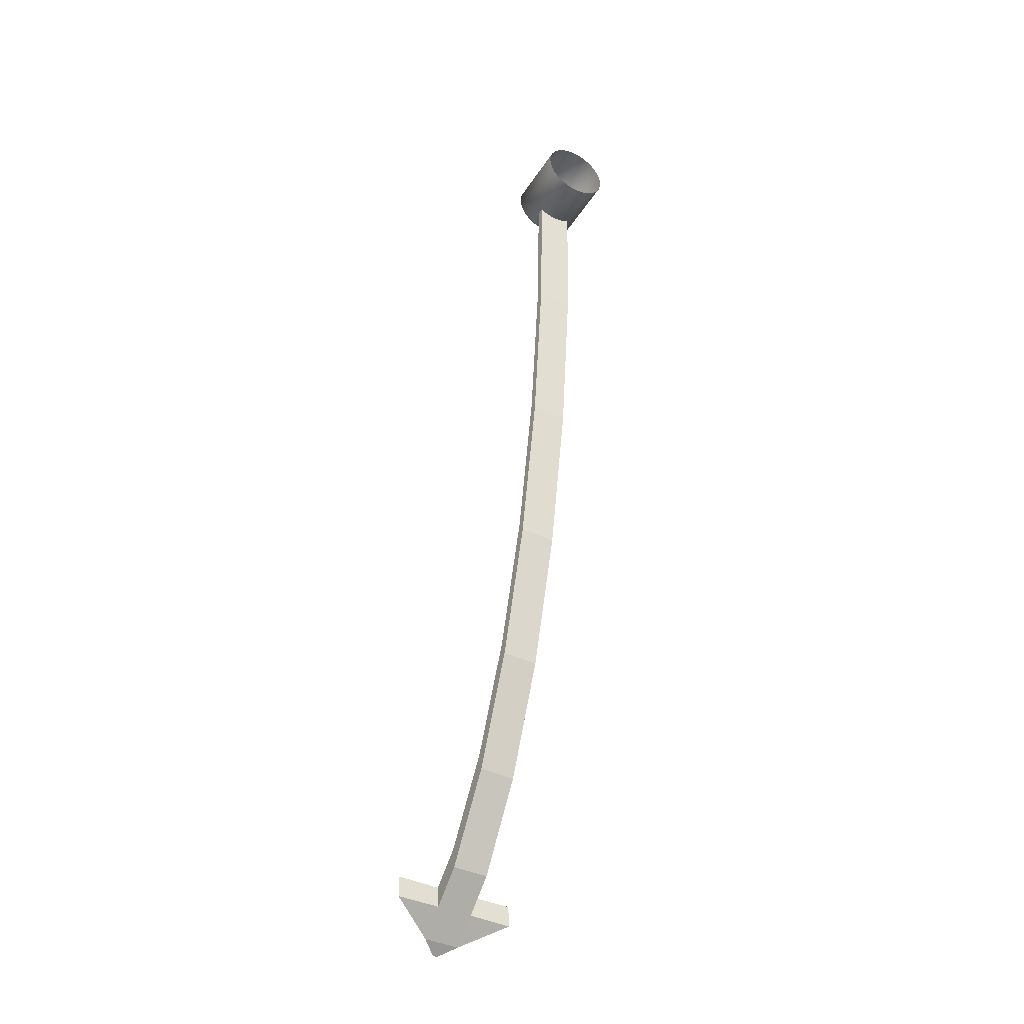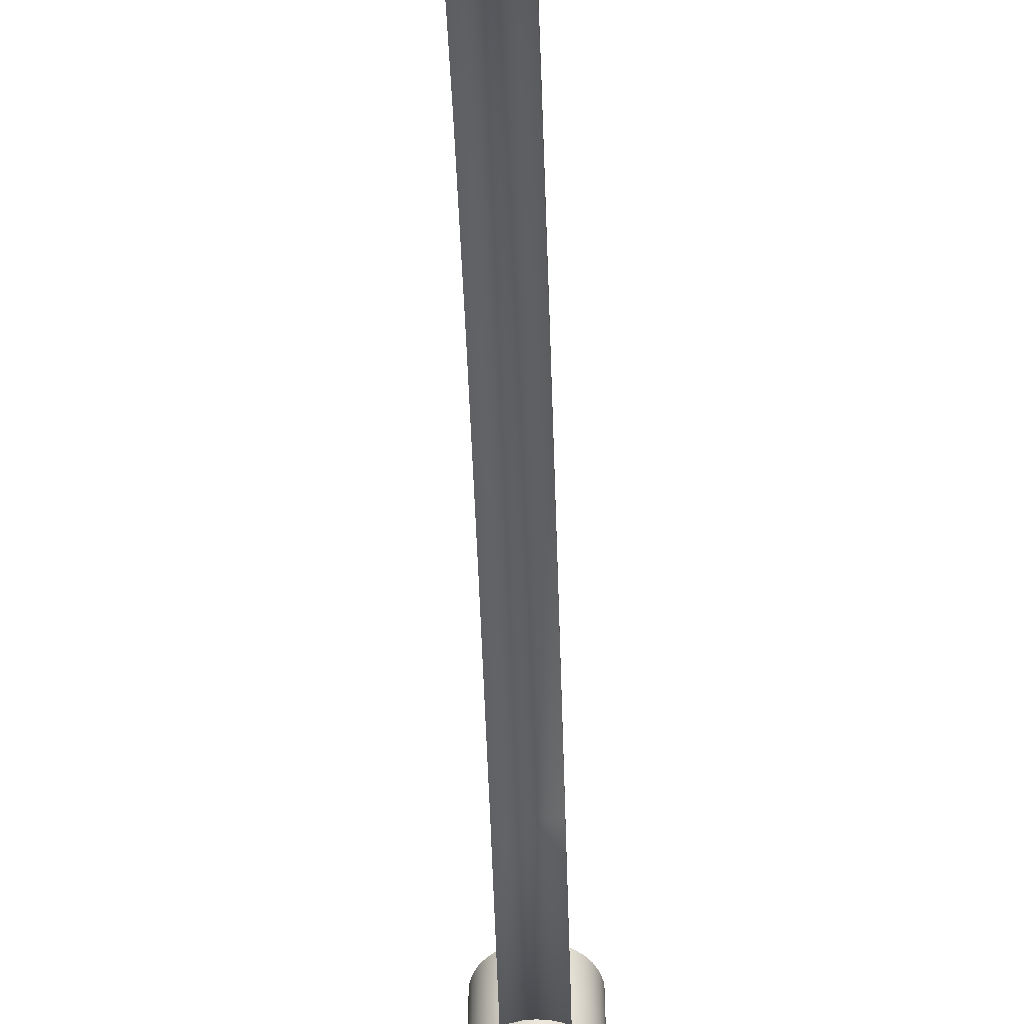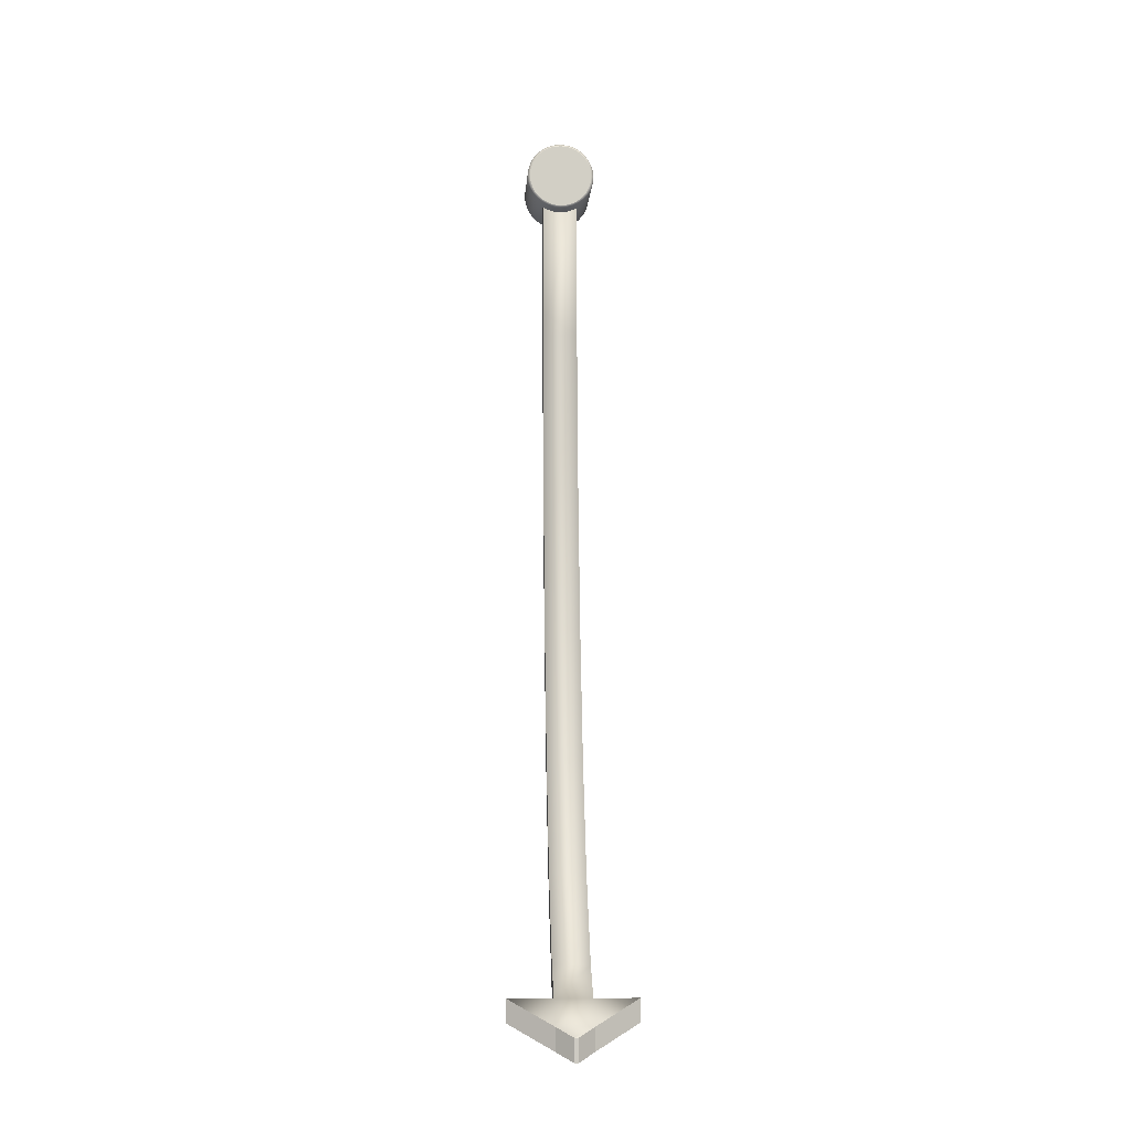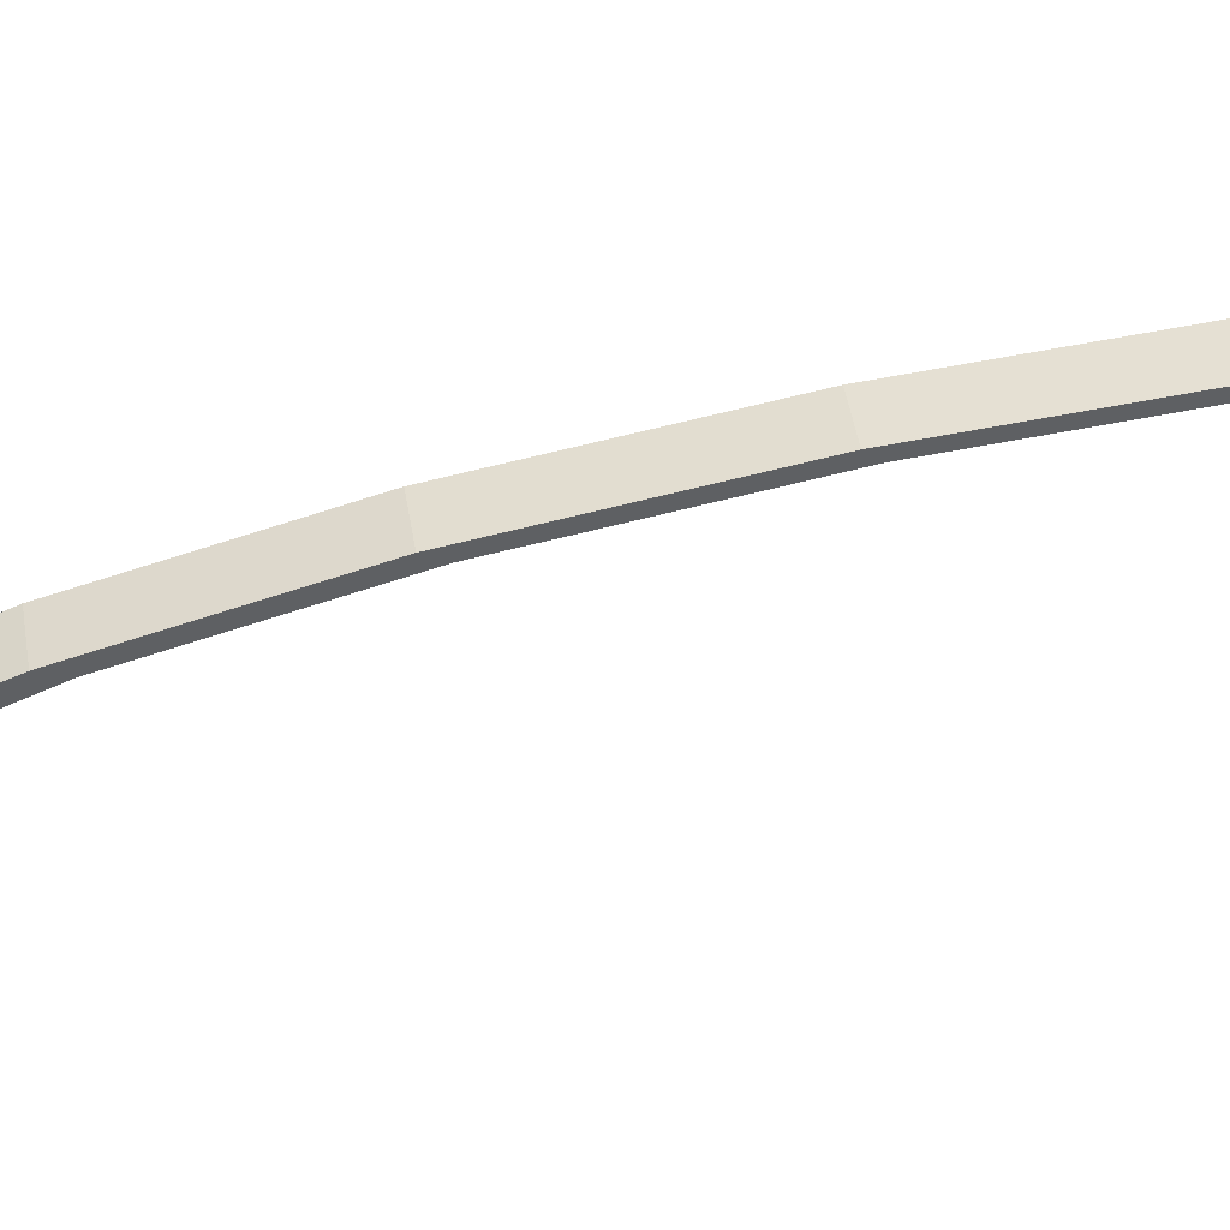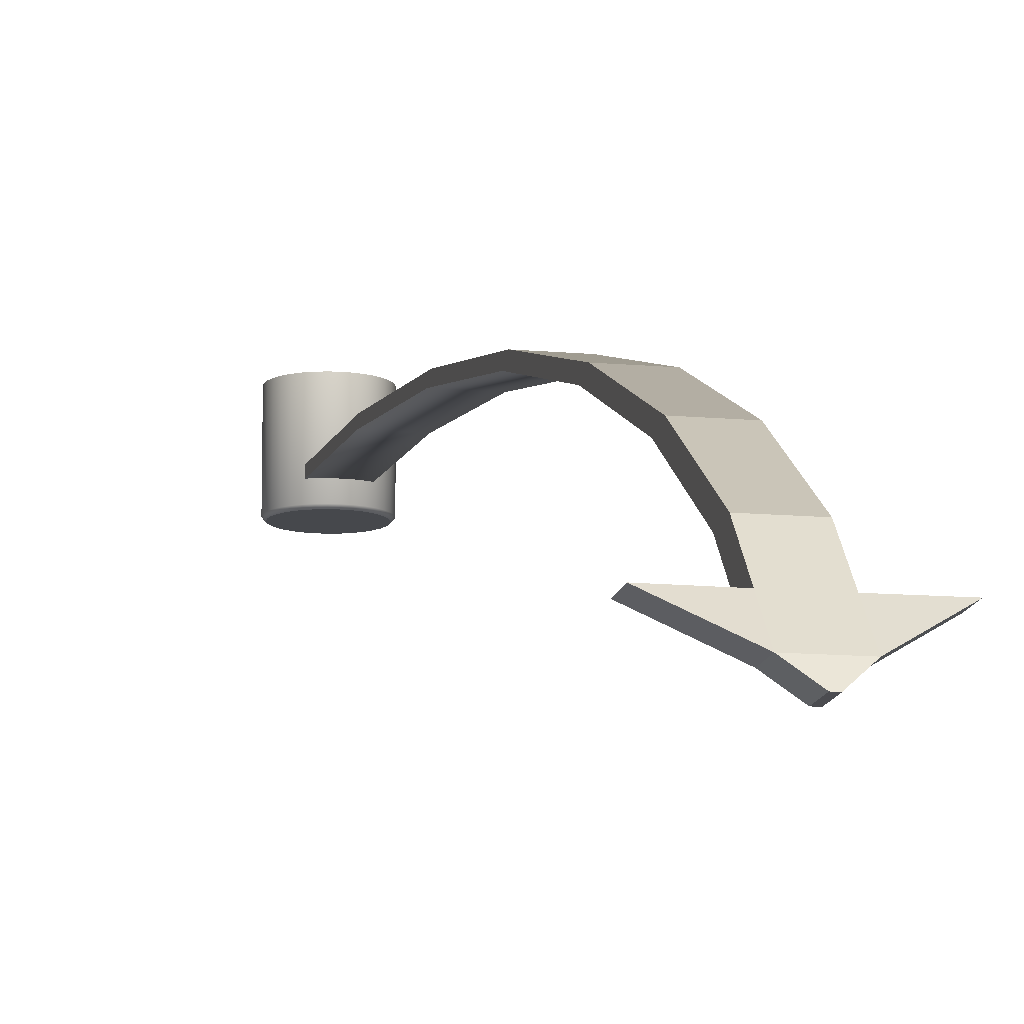
<metadata>
{"format":"obj","ext":"obj","renderer":"f3d","projection":"perspective","resolution":1024,"background":"white","views":[{"elev":-41.1,"azim":150.0,"up":"+Z"},{"elev":-52.5,"azim":-178.3,"up":"+Y"},{"elev":-7.3,"azim":-3.7,"up":"+Z"},{"elev":41.4,"azim":-98.3,"up":"+Y"},{"elev":-11.5,"azim":167.0,"up":"+Y"}]}
</metadata>
<code>
o Mesh_SkyClock_PointerL_Sphere.001
v 5 83.33 3e-05
v 5 81.73 -48.77
v 5 76.99 -95.67
v 5 69.29 -138.9
v 5 58.93 -176.8
v 5 46.3 -207.9
v 5 31.89 -231
v -5 31.89 -231
v -5 46.3 -207.9
v -5 58.93 -176.8
v -5 69.29 -138.9
v -5 76.99 -95.67
v -5 81.73 -48.77
v -5 83.33 3e-05
v 5 81.25 2.9e-05
v 5 79.69 -47.55
v 5 75.07 -93.28
v 5 67.56 -135.4
v 5 57.45 -172.4
v 5 45.14 -202.7
v 5 31.09 -225.2
v -5 31.09 -225.2
v -5 45.14 -202.7
v -5 57.45 -172.4
v -5 67.56 -135.4
v -5 75.07 -93.28
v -5 79.69 -47.55
v -5 81.25 2.9e-05
v 0 77.2 -9.741
v 0 96.68 -9.741
v 1.9 77.2 -9.553
v 1.9 96.68 -9.553
v 3.728 77.2 -8.999
v 3.728 96.68 -8.999
v 5.412 77.2 -8.099
v 5.412 96.68 -8.099
v 6.888 77.2 -6.888
v 6.888 96.68 -6.888
v 8.099 77.2 -5.412
v 8.099 96.68 -5.412
v 8.999 77.2 -3.728
v 8.999 96.68 -3.728
v 9.553 77.2 -1.9
v 9.553 96.68 -1.9
v 9.741 77.2 0
v 9.741 96.68 0
v 9.553 77.2 1.9
v 9.553 96.68 1.9
v 8.999 77.2 3.728
v 8.999 96.68 3.728
v 8.099 77.2 5.412
v 8.099 96.68 5.412
v 6.888 77.2 6.888
v 6.888 96.68 6.888
v 5.412 77.2 8.099
v 5.412 96.68 8.099
v 3.728 77.2 8.999
v 3.728 96.68 8.999
v 1.9 77.2 9.553
v 1.9 96.68 9.553
v -1e-06 77.2 9.741
v -1e-06 96.68 9.741
v -1.9 77.2 9.553
v -1.9 96.68 9.553
v -3.728 77.2 8.999
v -3.728 96.68 8.999
v -5.412 77.2 8.099
v -5.412 96.68 8.099
v -6.888 77.2 6.888
v -6.888 96.68 6.888
v -8.099 77.2 5.412
v -8.099 96.68 5.412
v -8.999 77.2 3.728
v -8.999 96.68 3.728
v -9.553 77.2 1.9
v -9.553 96.68 1.9
v -9.741 77.2 -0
v -9.741 96.68 -0
v -9.553 77.2 -1.9
v -9.553 96.68 -1.9
v -8.999 77.2 -3.728
v -8.999 96.68 -3.728
v -8.099 77.2 -5.412
v -8.099 96.68 -5.412
v -6.888 77.2 -6.888
v -6.888 96.68 -6.888
v -5.412 77.2 -8.099
v -5.412 96.68 -8.099
v -3.728 77.2 -8.999
v -3.728 96.68 -8.999
v -1.9 77.2 -9.553
v -1.9 96.68 -9.553
v 5 15.85 -239.1
v -5 16.26 -245.2
v 5 16.26 -245.2
v -5 15.85 -239.1
v -17.01 23.29 -238.9
v -17.01 22.88 -232.8
v 17.01 23.29 -238.9
v 17.01 22.88 -232.8
v 5 23.27 -238.8
v -5 23.27 -238.8
v 5 22.69 -232.8
v -5 22.69 -232.8
v 0.6171 12.11 -241.3
v 0.6171 12.52 -247.4
v -0.6172 12.11 -241.3
v -0.6172 12.52 -247.4
v 0 76.53 -9.056
v 1.767 76.53 -8.882
v 3.466 76.53 -8.367
v 5.031 76.53 -7.53
v 6.404 76.53 -6.404
v 7.53 76.53 -5.031
v 8.367 76.53 -3.466
v 8.882 76.53 -1.767
v 9.056 76.53 0
v 8.882 76.53 1.767
v 8.367 76.53 3.466
v 7.53 76.53 5.031
v 6.404 76.53 6.404
v 5.031 76.53 7.53
v 3.466 76.53 8.367
v 1.767 76.53 8.882
v -1e-06 76.53 9.056
v -1.767 76.53 8.882
v -3.466 76.53 8.367
v -5.031 76.53 7.53
v -6.404 76.53 6.404
v -7.53 76.53 5.031
v -8.367 76.53 3.466
v -8.882 76.53 1.767
v -9.056 76.53 -0
v -8.882 76.53 -1.767
v -8.367 76.53 -3.466
v -7.53 76.53 -5.031
v -6.404 76.53 -6.404
v -5.031 76.53 -7.53
v -3.466 76.53 -8.367
v -1.767 76.53 -8.882
f 4 5 10 11
f 2 3 12 13
f 101 95 94 102
f 5 6 9 10
f 3 4 11 12
f 1 2 13 14
f 6 7 8 9
f 6 20 21 7
f 12 26 27 13
f 13 27 28 14
f 1 15 16 2
f 14 28 15 1
f 102 104 22 8
f 2 16 17 3
f 8 22 23 9
f 3 17 18 4
f 9 23 24 10
f 4 18 19 5
f 10 24 25 11
f 5 19 20 6
f 96 94 108 107
f 11 25 26 12
f 102 97 98 104
f 102 94 97
f 94 96 98 97
f 99 101 103 100
f 95 99 100 93
f 101 99 95
f 7 21 103 101
f 7 101 102 8
f 106 105 107 108
f 94 95 106 108
f 95 93 105 106
f 109 110 111 112 113 114 115 116 117 118 119 120 121 122 123 124 125 126 127 128 129 130 131 132 133 134 135 136 137 138 139 140
f 18 25 24 19
f 16 27 26 17
f 103 104 96 93
f 19 24 23 20
f 17 26 25 18
f 15 28 27 16
f 20 23 22 21
f 100 103 93
f 29 30 32 31
f 31 32 34 33
f 33 34 36 35
f 35 36 38 37
f 37 38 40 39
f 39 40 42 41
f 41 42 44 43
f 43 44 46 45
f 45 46 48 47
f 47 48 50 49
f 49 50 52 51
f 51 52 54 53
f 53 54 56 55
f 55 56 58 57
f 57 58 60 59
f 59 60 62 61
f 61 62 64 63
f 63 64 66 65
f 65 66 68 67
f 67 68 70 69
f 69 70 72 71
f 71 72 74 73
f 73 74 76 75
f 75 76 78 77
f 77 78 80 79
f 79 80 82 81
f 81 82 84 83
f 83 84 86 85
f 85 86 88 87
f 87 88 90 89
f 89 90 92 91
f 91 92 30 29
f 43 45 117 116
f 98 96 104
f 21 22 104 103
f 93 96 107 105
f 61 63 126 125
f 79 81 135 134
f 35 37 113 112
f 53 55 122 121
f 71 73 131 130
f 89 91 140 139
f 45 47 118 117
f 63 65 127 126
f 81 83 136 135
f 37 39 114 113
f 55 57 123 122
f 73 75 132 131
f 29 31 110 109
f 91 29 109 140
f 47 49 119 118
f 65 67 128 127
f 83 85 137 136
f 39 41 115 114
f 57 59 124 123
f 75 77 133 132
f 31 33 111 110
f 49 51 120 119
f 67 69 129 128
f 85 87 138 137
f 41 43 116 115
f 59 61 125 124
f 77 79 134 133
f 33 35 112 111
f 51 53 121 120
f 69 71 130 129
f 87 89 139 138

</code>
